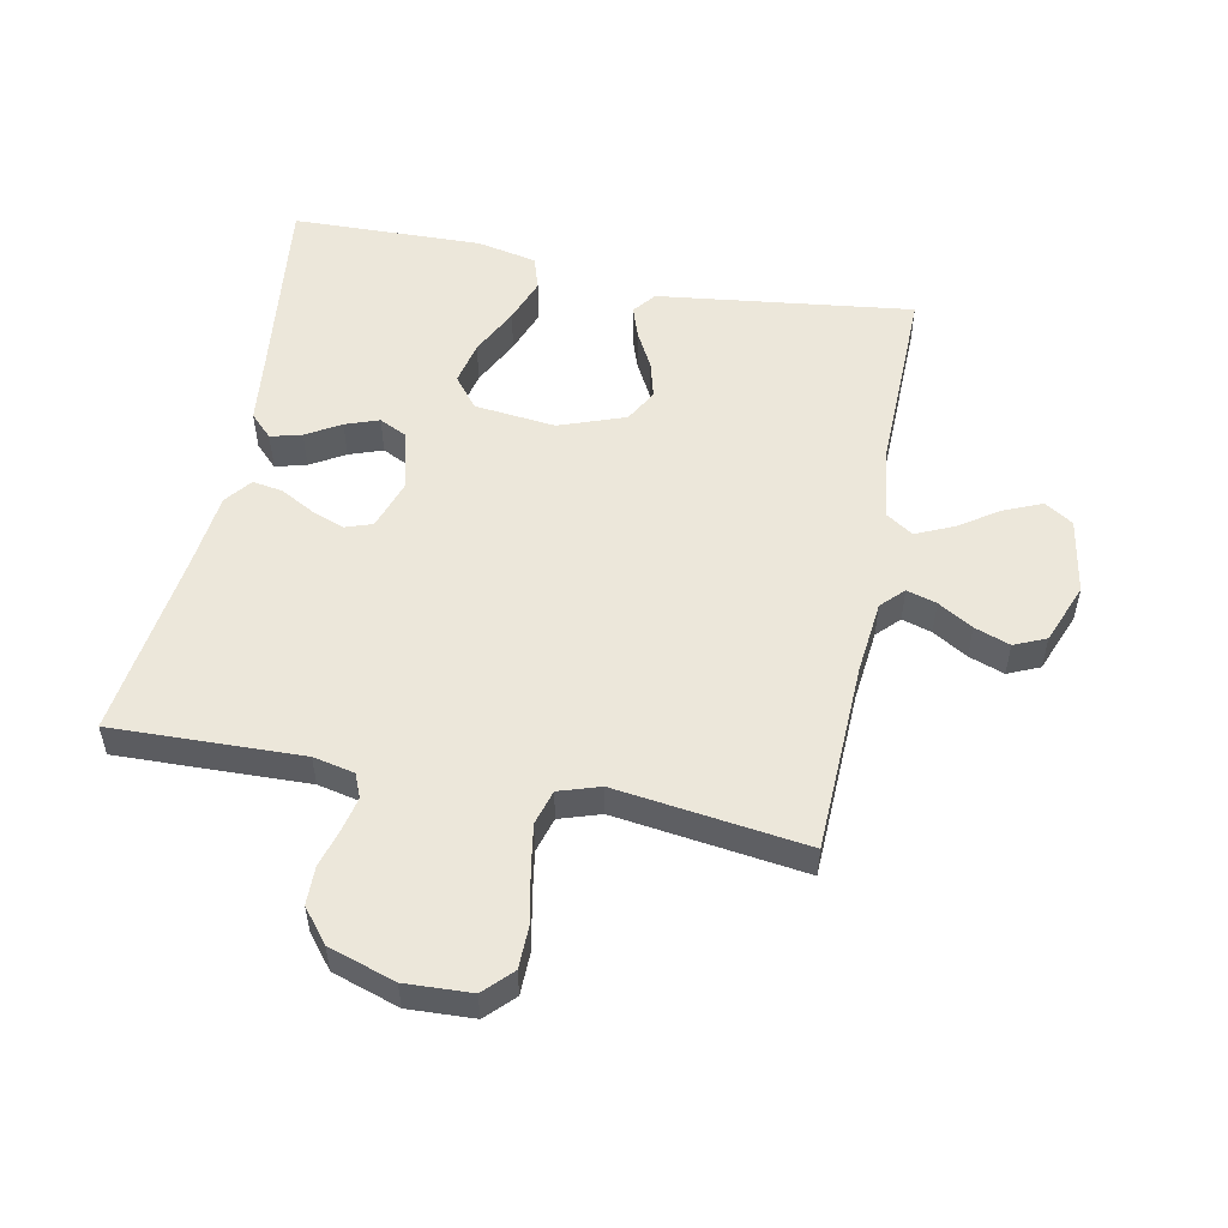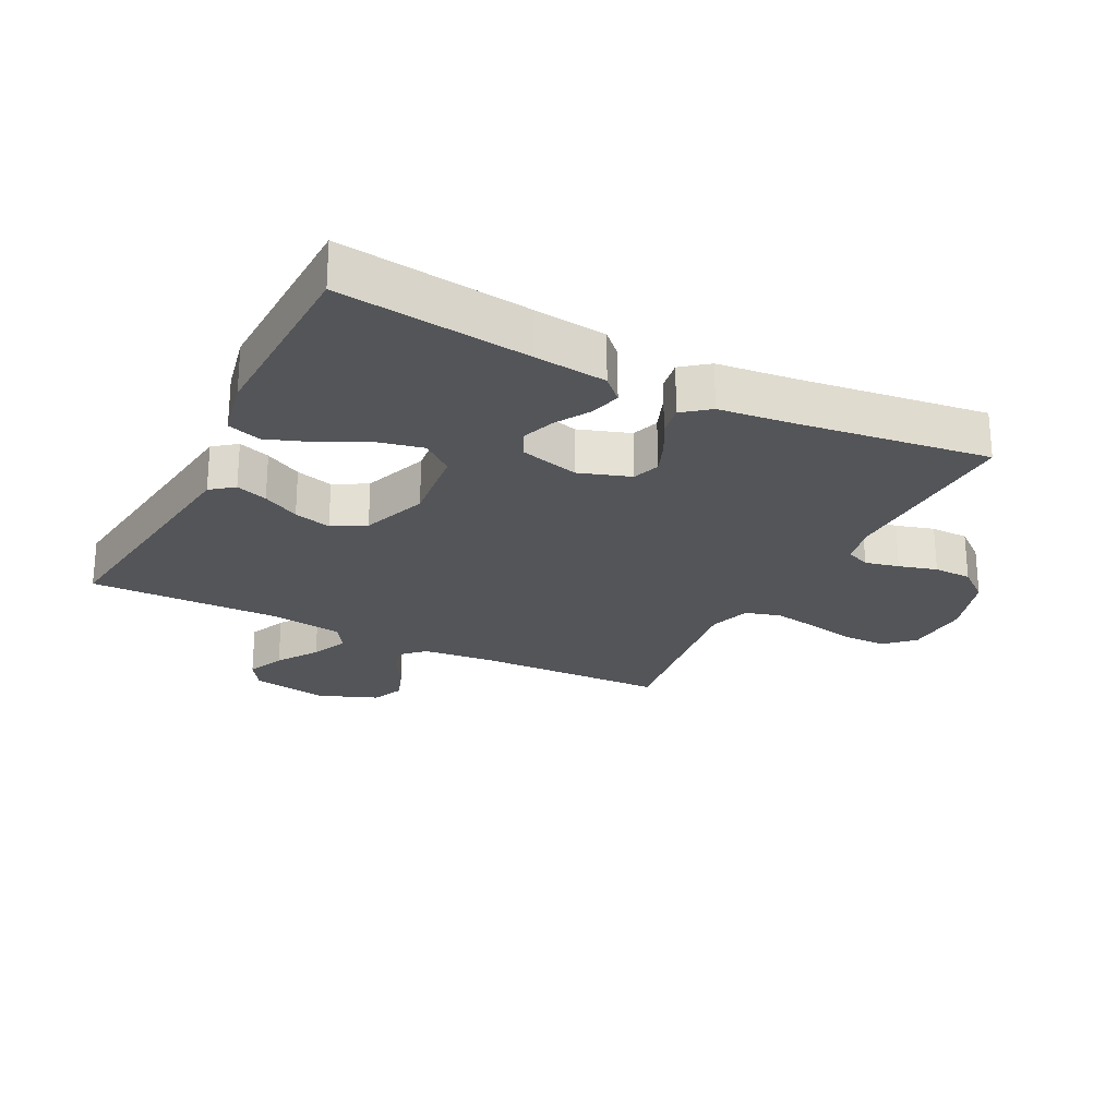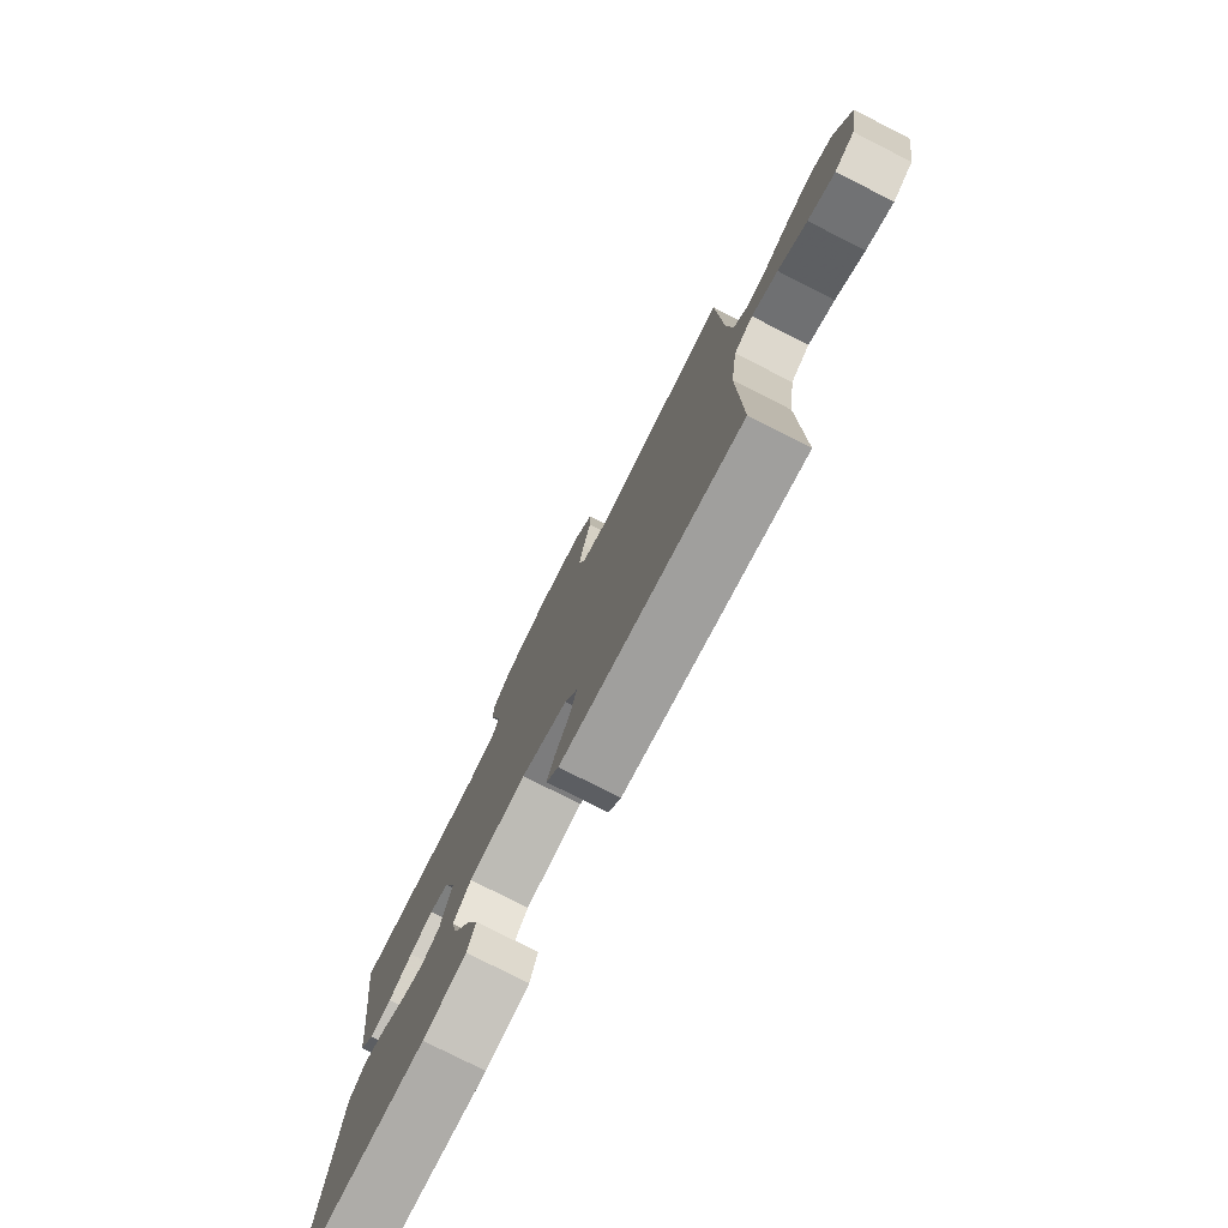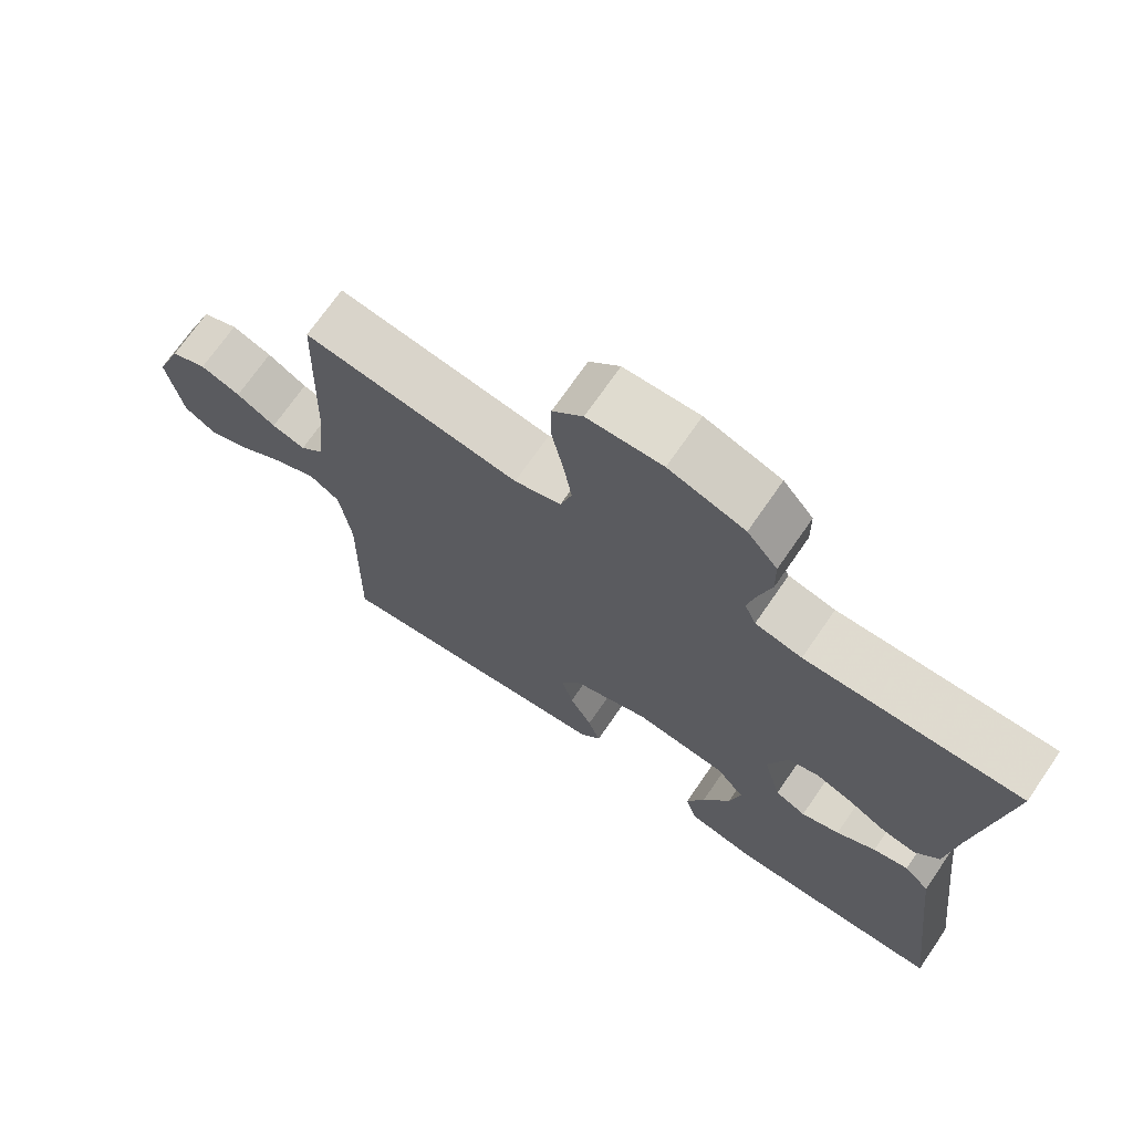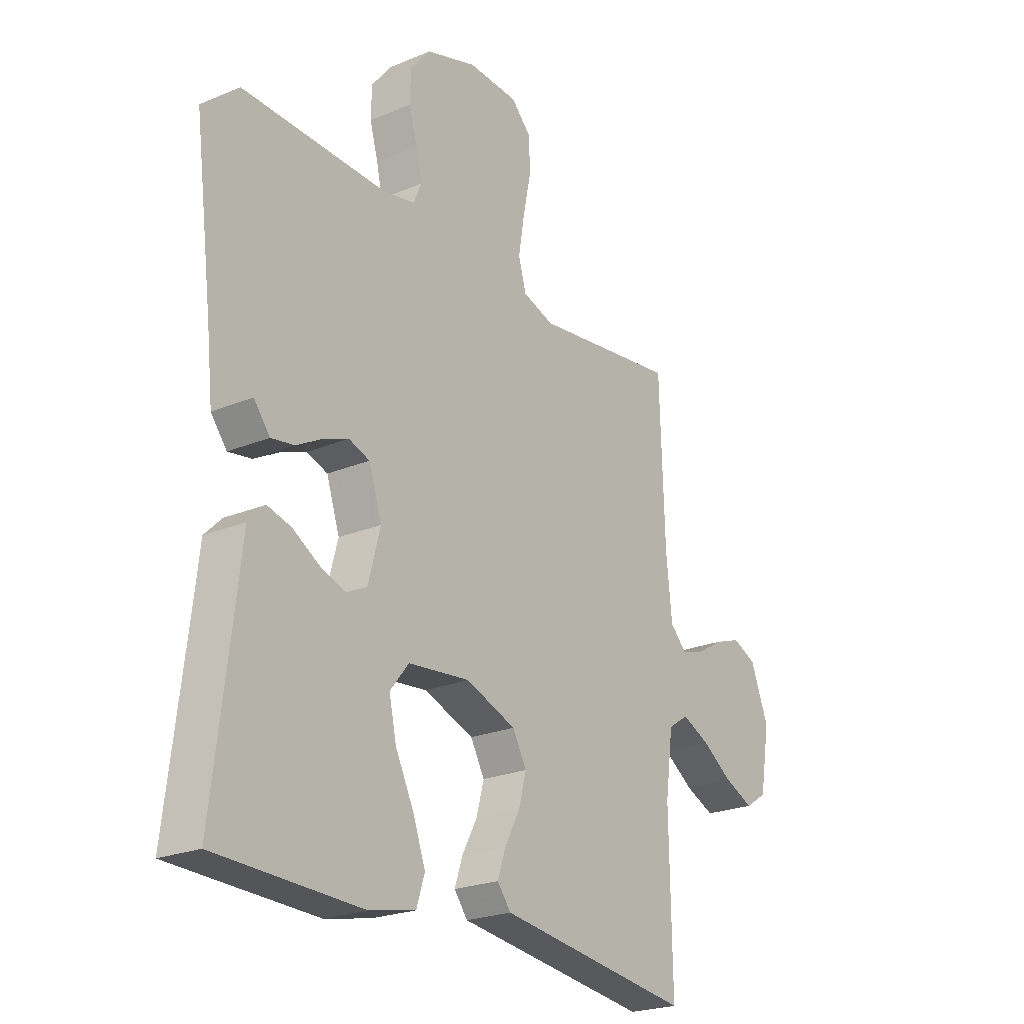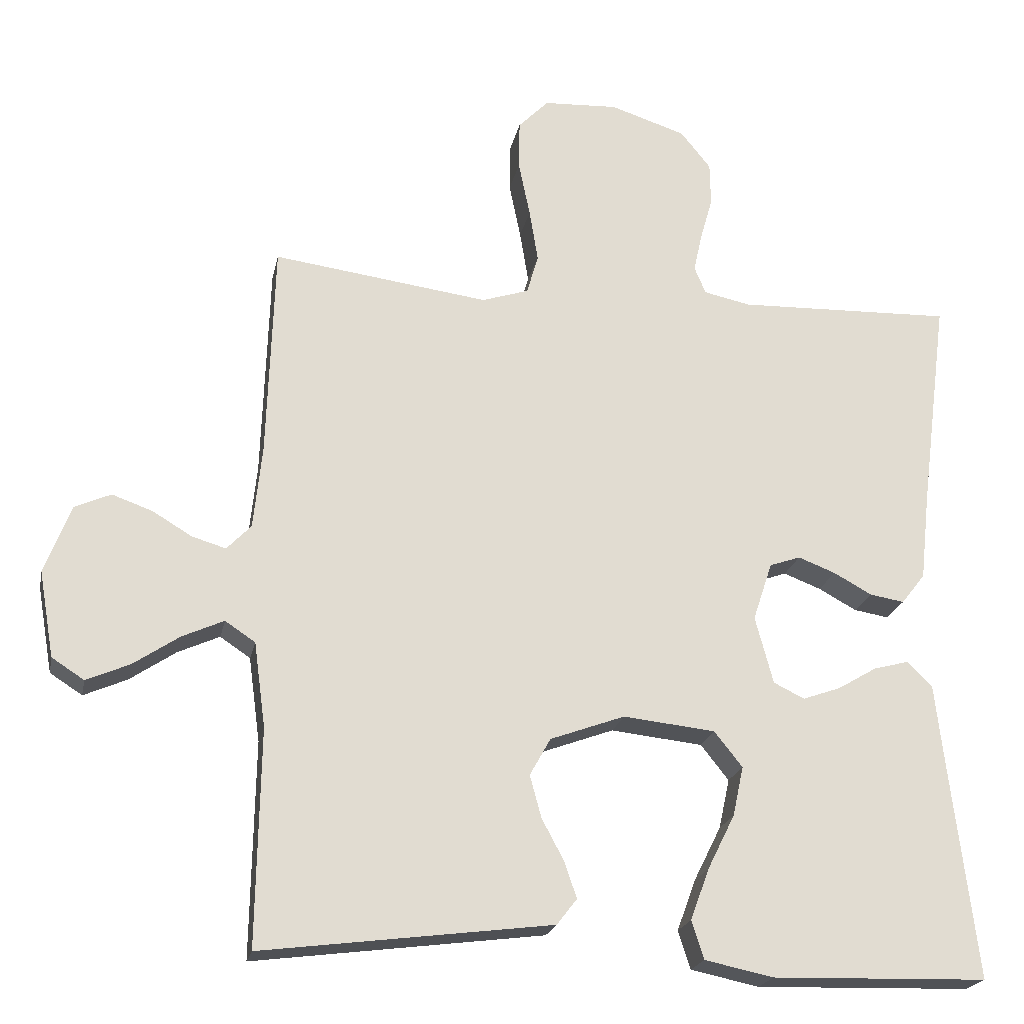
<metadata>
{"format":"obj","ext":"obj","renderer":"f3d","projection":"perspective","resolution":1024,"background":"white","views":[{"elev":53.3,"azim":11.3,"up":"+Y"},{"elev":-24.4,"azim":-116.9,"up":"+Y"},{"elev":-78.3,"azim":63.1,"up":"+Z"},{"elev":71.1,"azim":-145.4,"up":"+Z"},{"elev":-23.3,"azim":-54.8,"up":"+Z"},{"elev":-21.1,"azim":168.6,"up":"+Z"}]}
</metadata>
<code>
v 0.5 0.07 0.5
v 0.51 0.07 0.2
v 0.522 0.07 0.085
v 0.556 0.07 0.05
v 0.603 0.07 0.064
v 0.658 0.07 0.097
v 0.714 0.07 0.117
v 0.764 0.07 0.095
v 0.801 0.07 0
v 0.78 0.07 -0.12
v 0.735 0.07 -0.149
v 0.675 0.07 -0.123
v 0.611 0.07 -0.08
v 0.553 0.07 -0.054
v 0.511 0.07 -0.082
v 0.495 0.07 -0.2
v 0.5 0.07 -0.5
v 0.2 0.07 -0.462
v 0.097 0.07 -0.449
v 0.069 0.07 -0.413
v 0.086 0.07 -0.363
v 0.117 0.07 -0.305
v 0.133 0.07 -0.246
v 0.104 0.07 -0.194
v 0 0.07 -0.156
v -0.128 0.07 -0.17
v -0.167 0.07 -0.219
v -0.152 0.07 -0.288
v -0.114 0.07 -0.364
v -0.088 0.07 -0.435
v -0.105 0.07 -0.488
v -0.2 0.07 -0.508
v -0.5 0.07 -0.5
v -0.464 0.07 -0.2
v -0.451 0.07 -0.086
v -0.416 0.07 -0.051
v -0.367 0.07 -0.064
v -0.313 0.07 -0.096
v -0.26 0.07 -0.115
v -0.217 0.07 -0.094
v -0.192 0.07 0
v -0.219 0.07 0.081
v -0.262 0.07 0.096
v -0.314 0.07 0.076
v -0.367 0.07 0.047
v -0.415 0.07 0.039
v -0.448 0.07 0.081
v -0.461 0.07 0.2
v -0.5 0.07 0.5
v -0.2 0.07 0.491
v -0.135 0.07 0.505
v -0.119 0.07 0.543
v -0.131 0.07 0.597
v -0.148 0.07 0.657
v -0.147 0.07 0.717
v -0.105 0.07 0.769
v 0 0.07 0.803
v 0.104 0.07 0.798
v 0.146 0.07 0.755
v 0.147 0.07 0.687
v 0.131 0.07 0.609
v 0.119 0.07 0.536
v 0.135 0.07 0.481
v 0.2 0.07 0.46
v 0.5 0 0.5
v 0.51 0 0.2
v 0.522 0 0.085
v 0.556 0 0.05
v 0.603 0 0.064
v 0.658 0 0.097
v 0.714 0 0.117
v 0.764 0 0.095
v 0.801 0 0
v 0.78 0 -0.12
v 0.735 0 -0.149
v 0.675 0 -0.123
v 0.611 0 -0.08
v 0.553 0 -0.054
v 0.511 0 -0.082
v 0.495 0 -0.2
v 0.5 0 -0.5
v 0.2 0 -0.462
v 0.097 0 -0.449
v 0.069 0 -0.413
v 0.086 0 -0.363
v 0.117 0 -0.305
v 0.133 0 -0.246
v 0.104 0 -0.194
v 0 0 -0.156
v -0.128 0 -0.17
v -0.167 0 -0.219
v -0.152 0 -0.288
v -0.114 0 -0.364
v -0.088 0 -0.435
v -0.105 0 -0.488
v -0.2 0 -0.508
v -0.5 0 -0.5
v -0.464 0 -0.2
v -0.451 0 -0.086
v -0.416 0 -0.051
v -0.367 0 -0.064
v -0.313 0 -0.096
v -0.26 0 -0.115
v -0.217 0 -0.094
v -0.192 0 0
v -0.219 0 0.081
v -0.262 0 0.096
v -0.314 0 0.076
v -0.367 0 0.047
v -0.415 0 0.039
v -0.448 0 0.081
v -0.461 0 0.2
v -0.5 0 0.5
v -0.2 0 0.491
v -0.135 0 0.505
v -0.119 0 0.543
v -0.131 0 0.597
v -0.148 0 0.657
v -0.147 0 0.717
v -0.105 0 0.769
v 0 0 0.803
v 0.104 0 0.798
v 0.146 0 0.755
v 0.147 0 0.687
v 0.131 0 0.609
v 0.119 0 0.536
v 0.135 0 0.481
v 0.2 0 0.46
f 58 59 60 61
f 58 61 62
f 57 58 62
f 56 57 62 63
f 53 54 55 56
f 52 53 56 63
f 48 49 50
f 48 50 51
f 47 48 51
f 44 45 46 47
f 43 44 47 51
f 42 43 51 52
f 35 36 37 38
f 34 35 38 39
f 33 34 39
f 32 33 39 40
f 28 29 30 31
f 28 31 32 40
f 19 20 21 22
f 18 19 22 23
f 16 17 18 23
f 15 16 23 24
f 10 11 12 13
f 10 13 14
f 9 10 14
f 8 9 14
f 5 6 7 8
f 4 5 8 14
f 3 4 14 15
f 64 1 2
f 41 42 52 63
f 27 28 40
f 26 27 40 41
f 25 26 41 63
f 24 25 63 64
f 15 24 64
f 2 3 15 64
f 125 124 123 122
f 126 125 122
f 126 122 121
f 127 126 121 120
f 120 119 118 117
f 127 120 117 116
f 114 113 112
f 115 114 112
f 115 112 111
f 111 110 109 108
f 115 111 108 107
f 116 115 107 106
f 102 101 100 99
f 103 102 99 98
f 103 98 97
f 104 103 97 96
f 95 94 93 92
f 104 96 95 92
f 86 85 84 83
f 87 86 83 82
f 87 82 81 80
f 88 87 80 79
f 77 76 75 74
f 78 77 74
f 78 74 73
f 78 73 72
f 72 71 70 69
f 78 72 69 68
f 79 78 68 67
f 66 65 128
f 127 116 106 105
f 104 92 91
f 105 104 91 90
f 127 105 90 89
f 128 127 89 88
f 128 88 79
f 128 79 67 66
f 1 65 66 2
f 2 66 67 3
f 3 67 68 4
f 4 68 69 5
f 5 69 70 6
f 6 70 71 7
f 7 71 72 8
f 8 72 73 9
f 9 73 74 10
f 10 74 75 11
f 11 75 76 12
f 12 76 77 13
f 13 77 78 14
f 14 78 79 15
f 15 79 80 16
f 16 80 81 17
f 17 81 82 18
f 18 82 83 19
f 19 83 84 20
f 20 84 85 21
f 21 85 86 22
f 22 86 87 23
f 23 87 88 24
f 24 88 89 25
f 25 89 90 26
f 26 90 91 27
f 27 91 92 28
f 28 92 93 29
f 29 93 94 30
f 30 94 95 31
f 31 95 96 32
f 32 96 97 33
f 33 97 98 34
f 34 98 99 35
f 35 99 100 36
f 36 100 101 37
f 37 101 102 38
f 38 102 103 39
f 39 103 104 40
f 40 104 105 41
f 41 105 106 42
f 42 106 107 43
f 43 107 108 44
f 44 108 109 45
f 45 109 110 46
f 46 110 111 47
f 47 111 112 48
f 48 112 113 49
f 49 113 114 50
f 50 114 115 51
f 51 115 116 52
f 52 116 117 53
f 53 117 118 54
f 54 118 119 55
f 55 119 120 56
f 56 120 121 57
f 57 121 122 58
f 58 122 123 59
f 59 123 124 60
f 60 124 125 61
f 61 125 126 62
f 62 126 127 63
f 63 127 128 64
f 64 128 65 1

</code>
